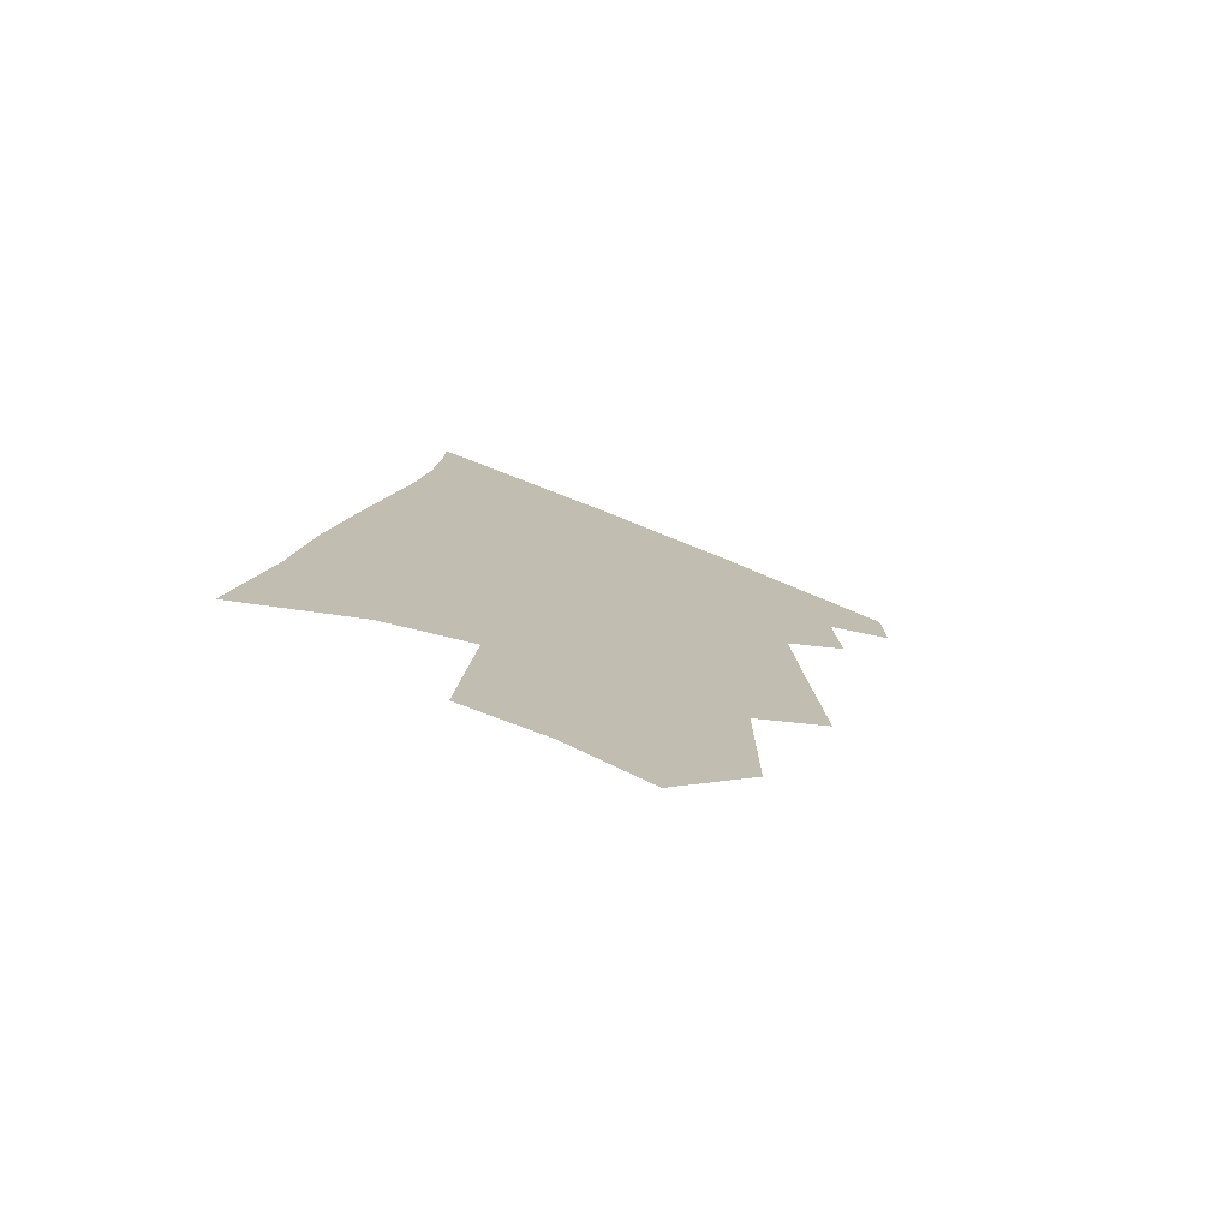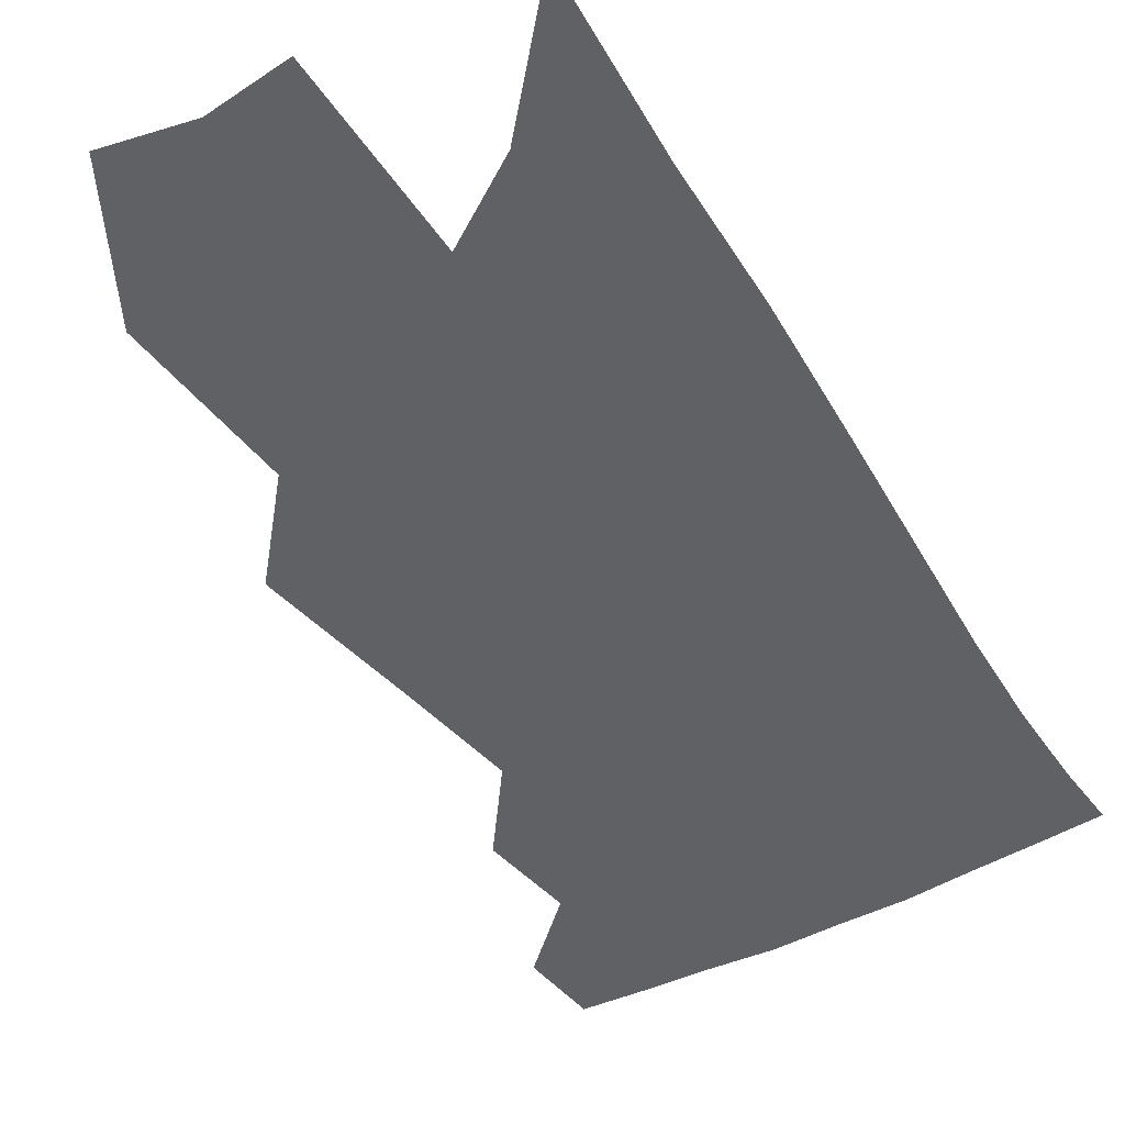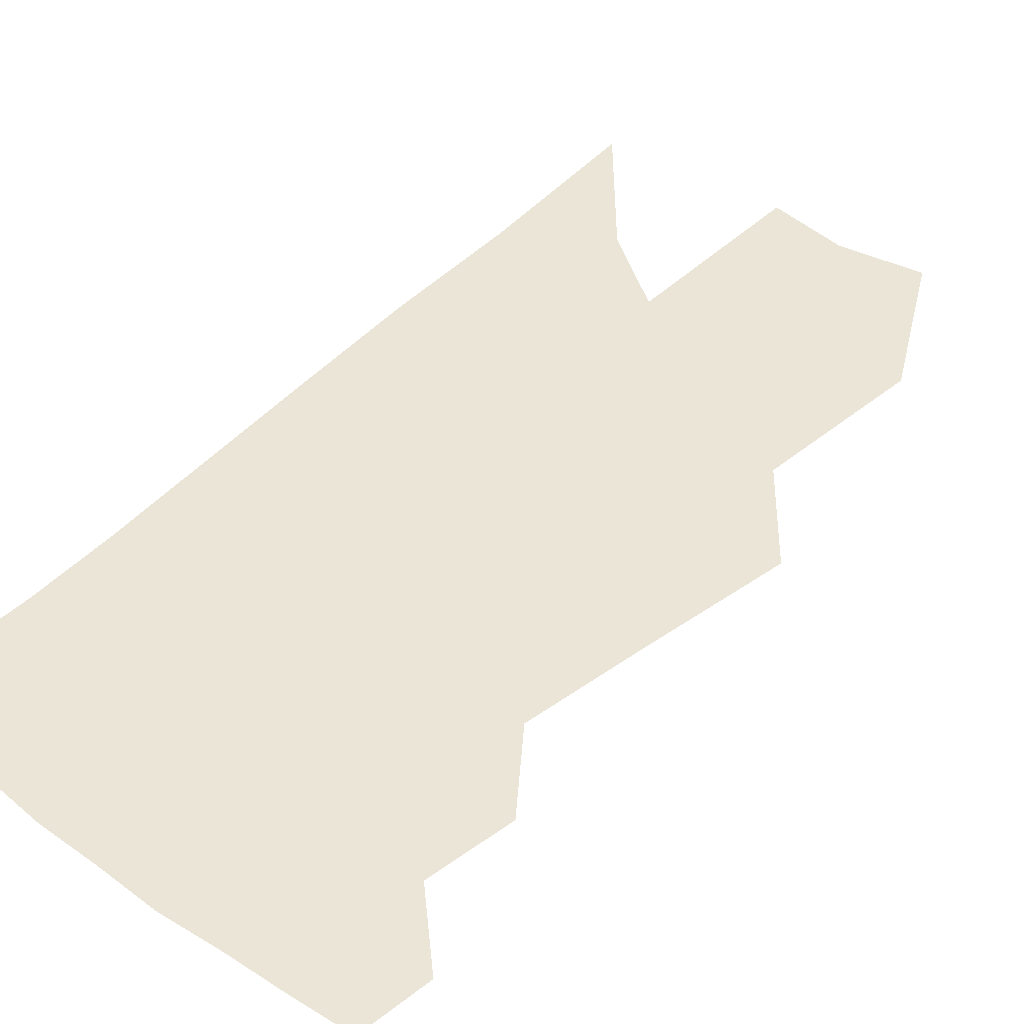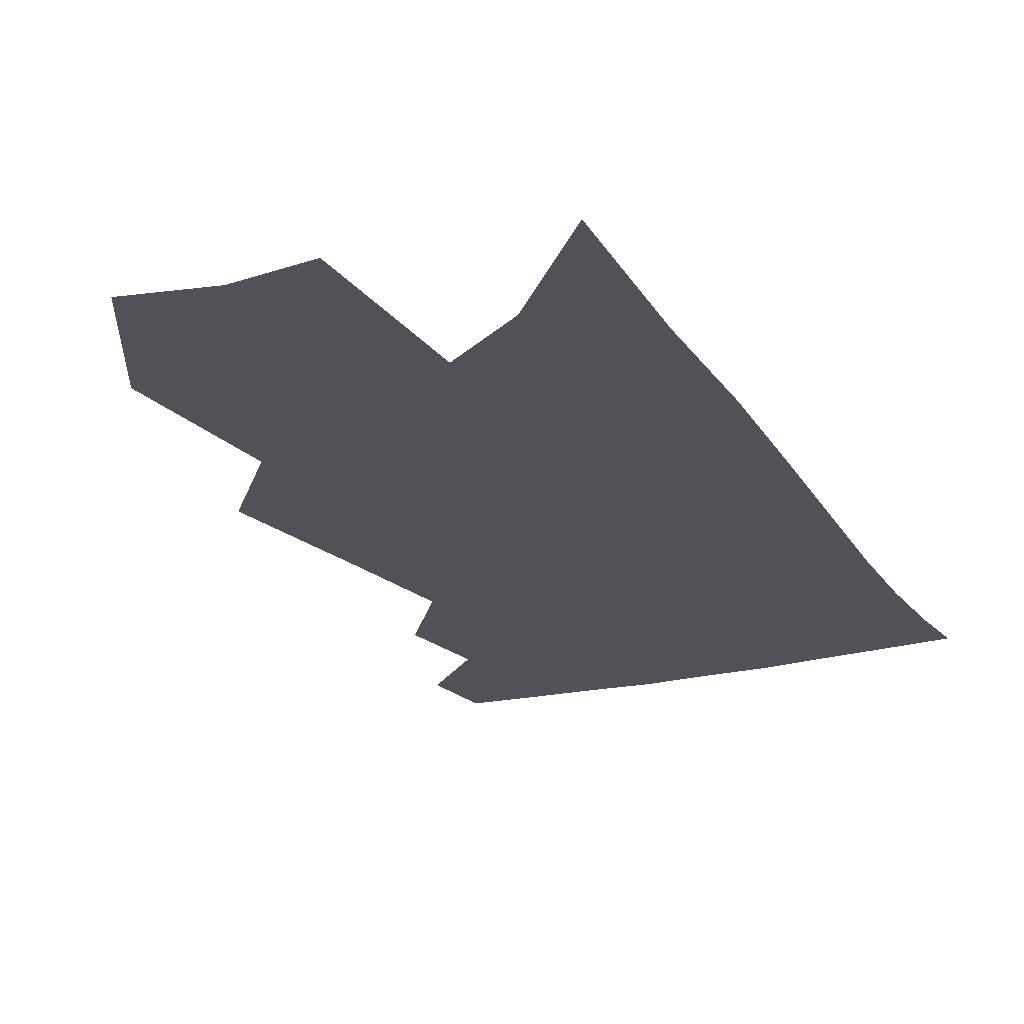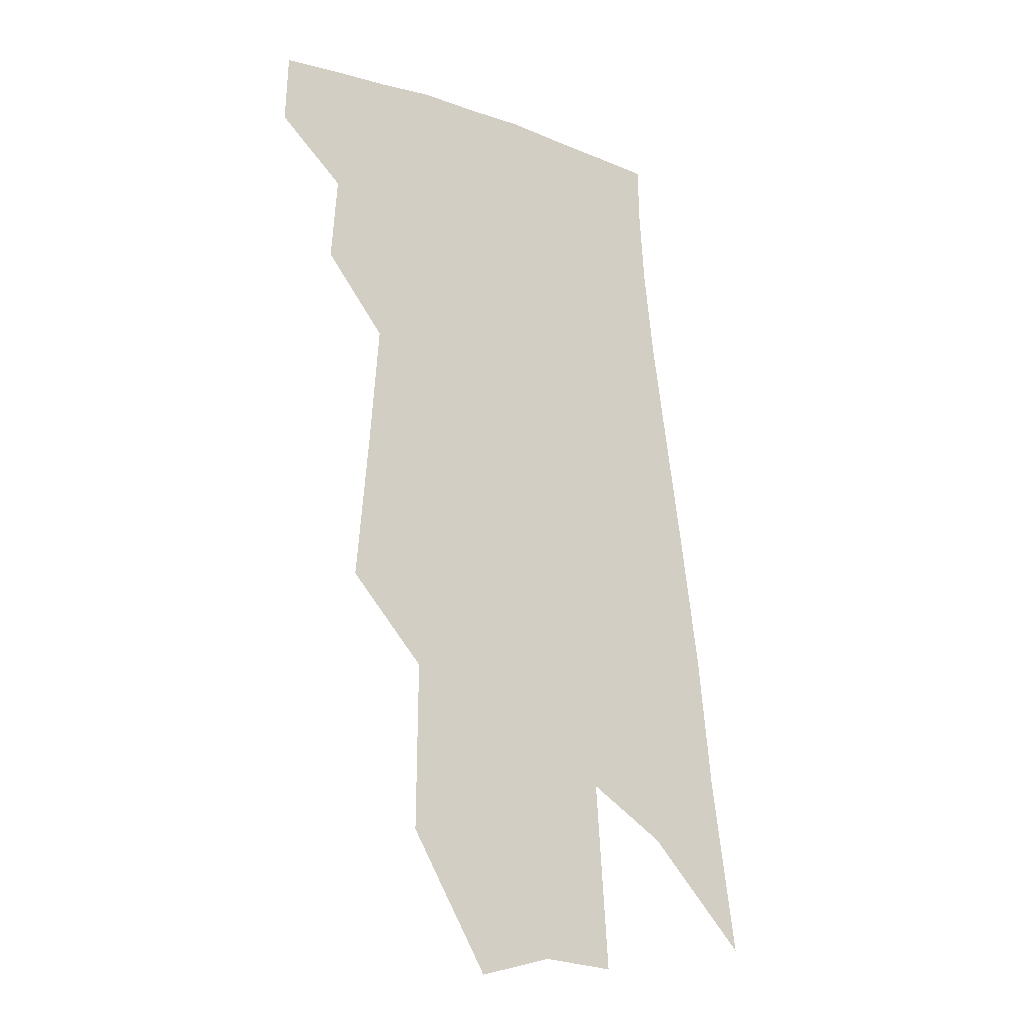
<metadata>
{"format":"obj","ext":"obj","renderer":"f3d","projection":"perspective","resolution":1024,"background":"white","views":[{"elev":-77.3,"azim":159.1,"up":"+Y"},{"elev":-47.6,"azim":36.3,"up":"+Z"},{"elev":44.1,"azim":-134.0,"up":"+Z"},{"elev":-21.5,"azim":30.3,"up":"+Z"},{"elev":-22.8,"azim":-38.2,"up":"+Y"}]}
</metadata>
<code>
v 505.7 367.6 0
v 506.2 387.9 0
v 523.5 327.7 0
v 525.1 352.3 0
v 525.8 373.7 0
v 522.9 390.9 0
v 535.5 231 0
v 539 273.3 0
v 541.5 307.6 0
v 545.1 338.6 0
v 544.9 359.1 0
v 542.9 376.4 0
v 540.1 393.6 0
v 557.6 162.1 0
v 557.8 208.9 0
v 560.3 254.8 0
v 560.2 286.1 0
v 561.8 317.8 0
v 562.4 341.8 0
v 562.3 362.4 0
v 560.1 379 0
v 557.1 396.8 0
v 581 125.7 0
v 580.4 182.6 0
v 580.1 228.4 0
v 579.4 261.9 0
v 579.3 294.6 0
v 579.6 323.2 0
v 579.4 344.6 0
v 578.8 363.8 0
v 577.5 380.8 0
v 575 398.3 0
v 603.3 132.6 0
v 601 188.6 0
v 599.2 229.1 0
v 597.9 266.1 0
v 597 297.8 0
v 596.4 325 0
v 596.1 346.5 0
v 595.7 365.5 0
v 594.9 382.4 0
v 592.3 400.2 0
v 625.6 132.2 0
v 622 185 0
v 618.6 228.7 0
v 616.3 265.6 0
v 614.6 296 0
v 613.4 322.7 0
v 612.5 347.2 0
v 612.1 366.7 0
v 611.8 383.7 0
v 610.7 400.6 0
v 645.5 172.5 0
v 639.7 220 0
v 637 255.8 0
v 633.6 289.9 0
v 630.9 320 0
v 629.5 344.6 0
v 628.7 365.9 0
v 628.6 384.7 0
v 628.3 401.3 0
v 675.9 143.5 0
v 668.7 193.4 0
v 664.6 232.4 0
v 659.3 270.5 0
v 654.2 305.1 0
v 649.7 336 0
v 646.6 362.1 0
v 645.1 384.7 0
v 644.8 401.8 0
f 4 5 1
f 1 5 2
f 5 6 2
f 9 10 3
f 3 10 4
f 10 11 4
f 4 11 5
f 11 12 5
f 5 12 6
f 12 13 6
f 15 16 7
f 7 16 8
f 16 17 8
f 8 17 9
f 17 18 9
f 9 18 10
f 18 19 10
f 10 19 11
f 19 20 11
f 11 20 12
f 20 21 12
f 12 21 13
f 21 22 13
f 23 24 14
f 14 24 15
f 24 25 15
f 15 25 16
f 25 26 16
f 16 26 17
f 26 27 17
f 17 27 18
f 27 28 18
f 18 28 19
f 28 29 19
f 19 29 20
f 29 30 20
f 20 30 21
f 30 31 21
f 21 31 22
f 31 32 22
f 23 33 24
f 33 34 24
f 24 34 25
f 34 35 25
f 25 35 26
f 35 36 26
f 26 36 27
f 36 37 27
f 27 37 28
f 37 38 28
f 28 38 29
f 38 39 29
f 29 39 30
f 39 40 30
f 30 40 31
f 40 41 31
f 31 41 32
f 41 42 32
f 33 43 34
f 43 44 34
f 34 44 35
f 44 45 35
f 35 45 36
f 45 46 36
f 36 46 37
f 46 47 37
f 37 47 38
f 47 48 38
f 38 48 39
f 48 49 39
f 39 49 40
f 49 50 40
f 40 50 41
f 50 51 41
f 41 51 42
f 51 52 42
f 44 53 45
f 53 54 45
f 45 54 46
f 54 55 46
f 46 55 47
f 55 56 47
f 47 56 48
f 56 57 48
f 48 57 49
f 57 58 49
f 49 58 50
f 58 59 50
f 50 59 51
f 59 60 51
f 51 60 52
f 60 61 52
f 53 62 54
f 62 63 54
f 54 63 55
f 63 64 55
f 55 64 56
f 64 65 56
f 56 65 57
f 65 66 57
f 57 66 58
f 66 67 58
f 58 67 59
f 67 68 59
f 59 68 60
f 68 69 60
f 60 69 61
f 69 70 61

</code>
